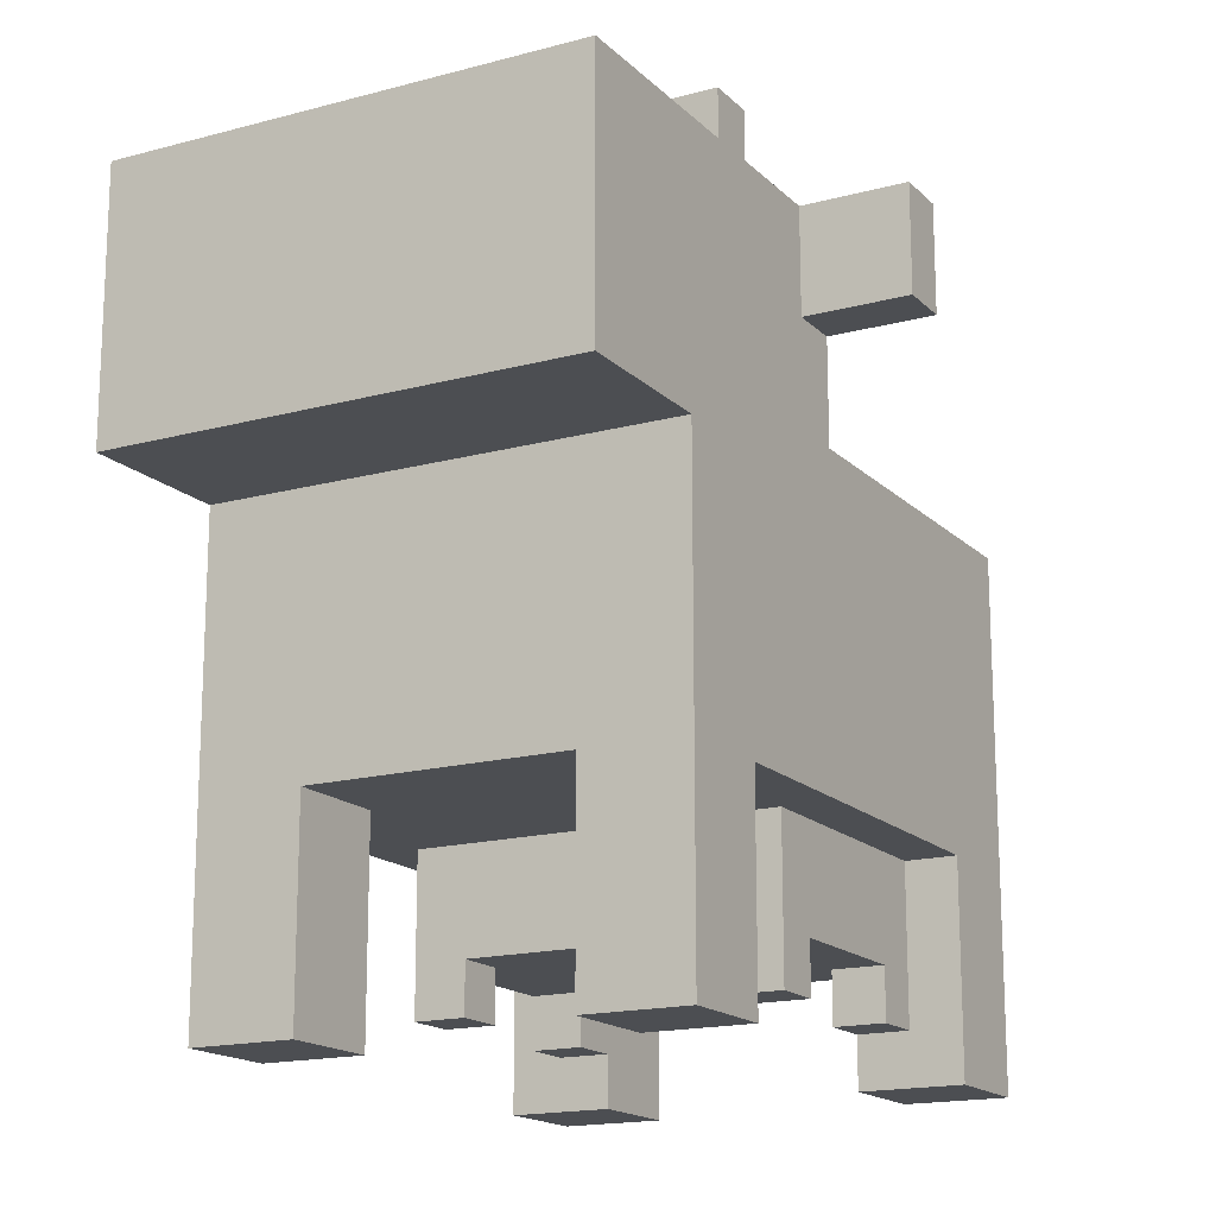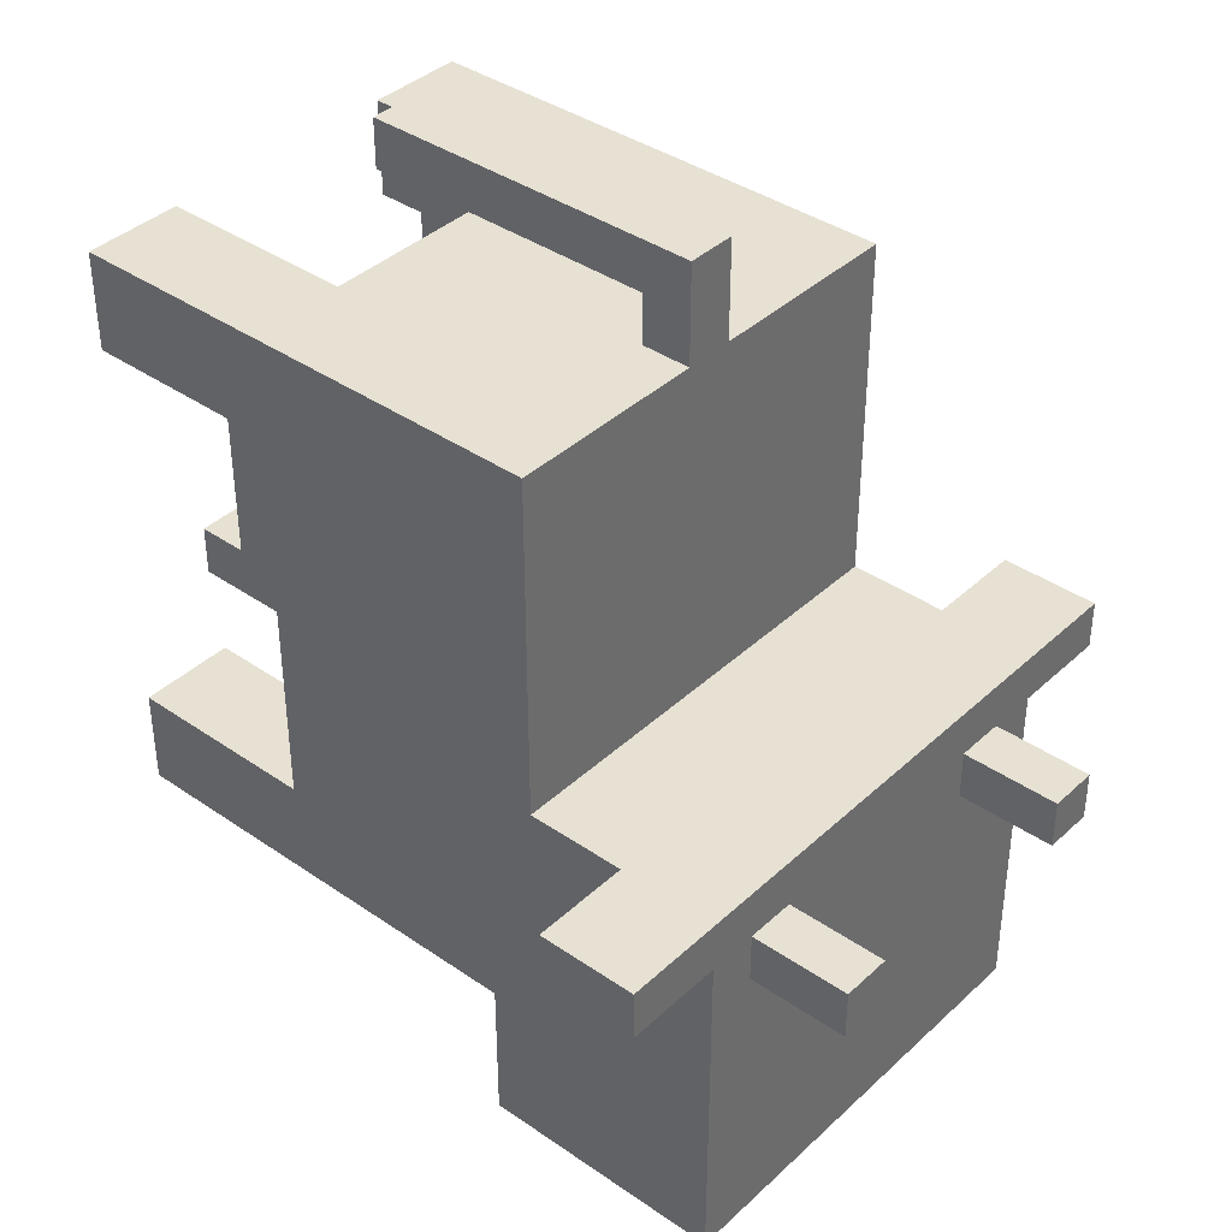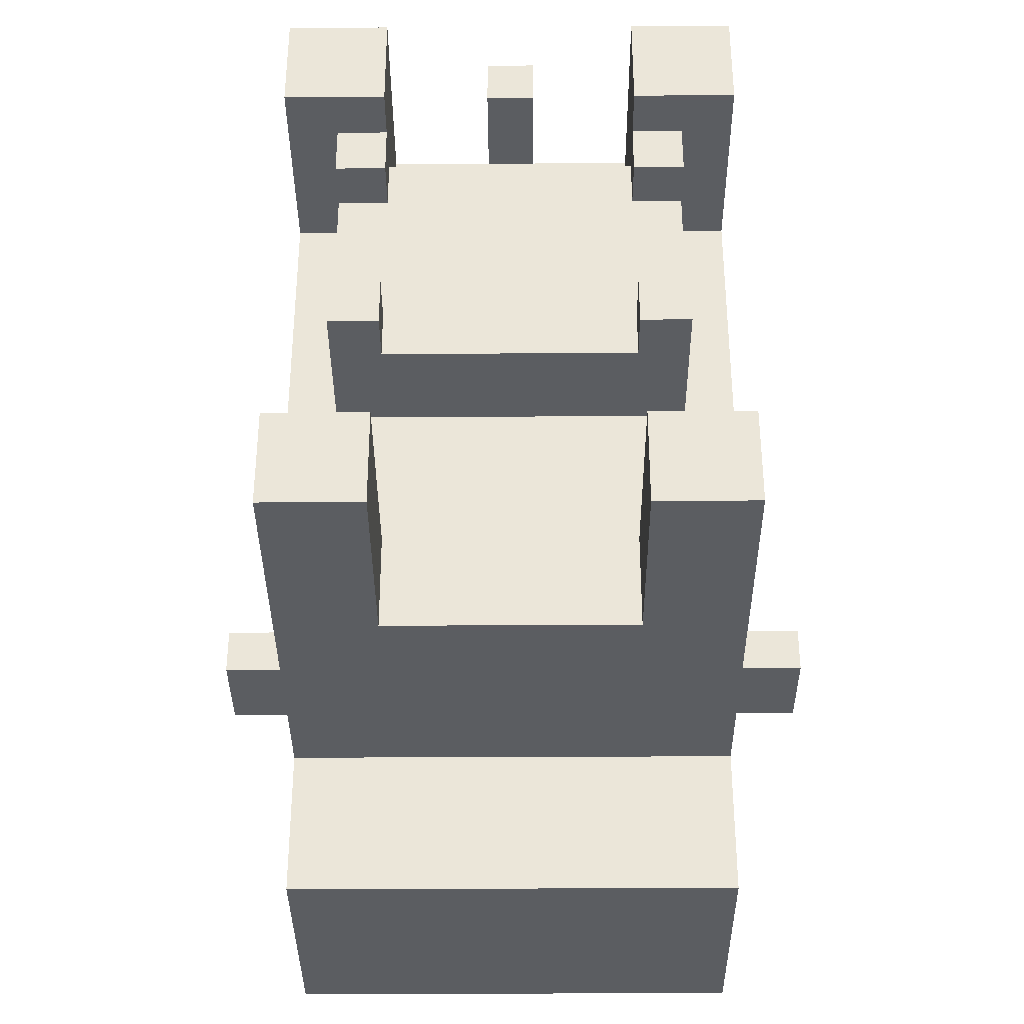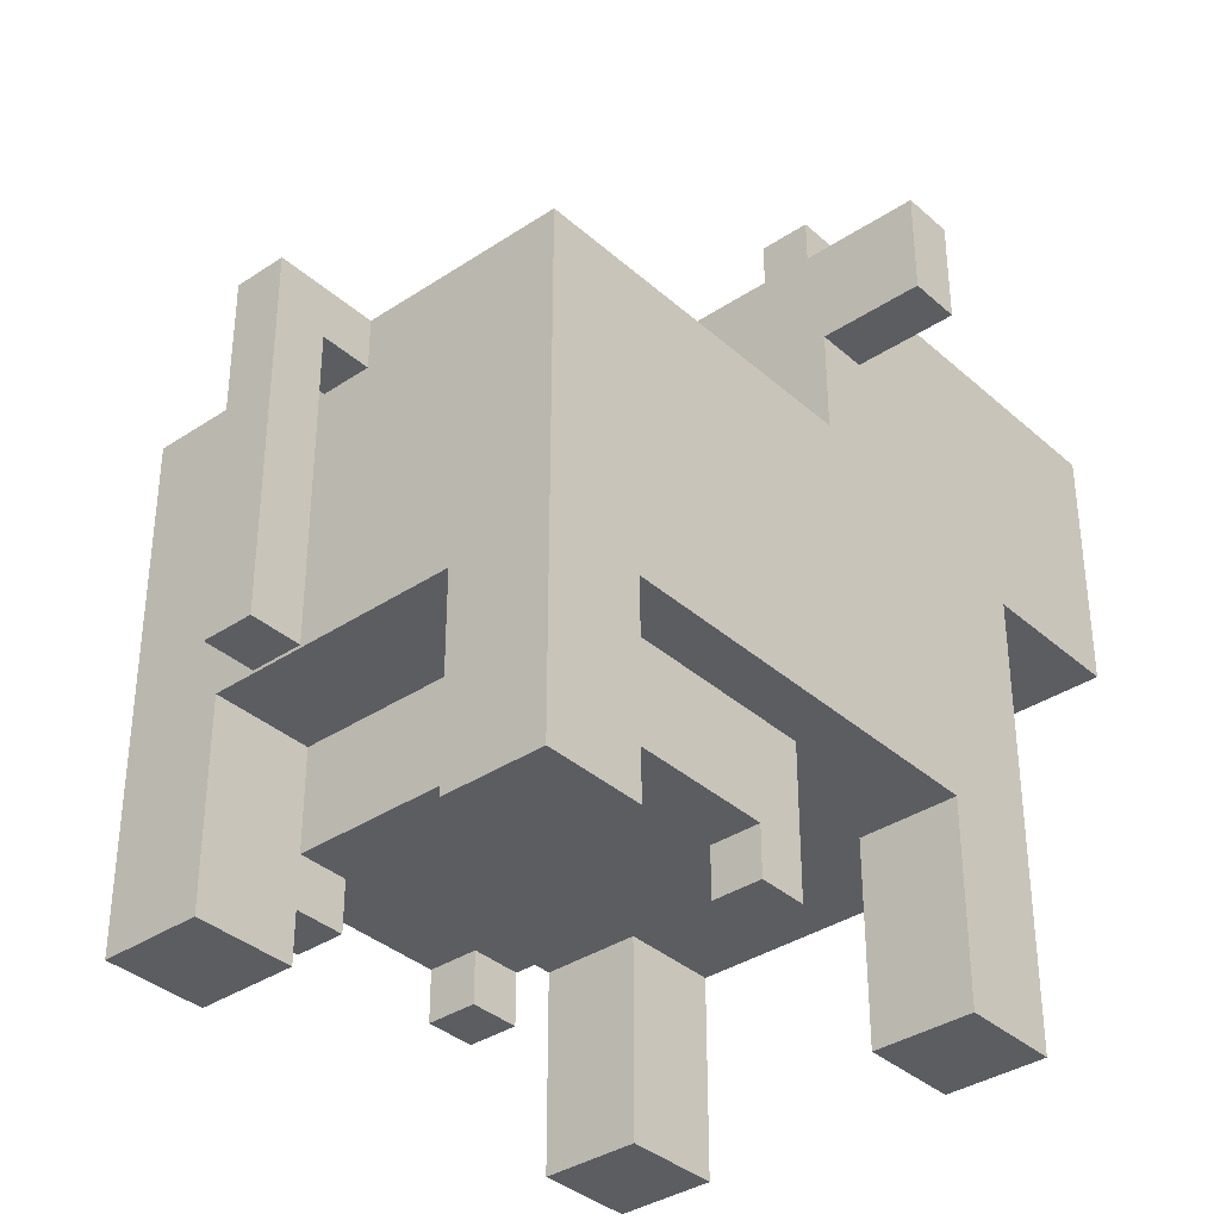
<metadata>
{"format":"obj","ext":"obj","renderer":"f3d","projection":"perspective","resolution":1024,"background":"white","views":[{"elev":-16.5,"azim":-151.0,"up":"+Y"},{"elev":38.9,"azim":130.9,"up":"+Z"},{"elev":-35.6,"azim":0.4,"up":"+Z"},{"elev":-36.1,"azim":41.0,"up":"+Y"}]}
</metadata>
<code>
g animal-17
v -6.5 12 -0.5
v -6.5 12 -1.5
v -6.5 14 -0.5
v -6.5 14 -1.5
v -4.5 0 6.5
v -4.5 0 4.5
v -4.5 0 -3.5
v -4.5 0 -5.5
v -4.5 1 6.5
v -4.5 1 4.5
v -4.5 1 -3.5
v -4.5 1 -5.5
v -4.5 4 4.5
v -4.5 4 -3.5
v -4.5 5 2.5
v -4.5 5 1.5
v -4.5 5 -4.5
v -4.5 5 -5.5
v -4.5 6 3.5
v -4.5 6 2.5
v -4.5 6 1.5
v -4.5 6 0.5
v -4.5 7 4.5
v -4.5 7 3.5
v -4.5 7 0.5
v -4.5 7 -0.5
v -4.5 8 -4.5
v -4.5 8 -5.5
v -4.5 9 -5.5
v -4.5 9 -6.5
v -4.5 9 -8.5
v -4.5 10 6.5
v -4.5 10 4.5
v -4.5 10 -0.5
v -4.5 11 -1.5
v -4.5 11 -2.5
v -4.5 11 -4.5
v -4.5 12 -0.5
v -4.5 12 -1.5
v -4.5 12 -2.5
v -4.5 12 -3.5
v -4.5 13 -2.5
v -4.5 13 -3.5
v -4.5 13 -4.5
v -4.5 14 -1.5
v -4.5 14 -4.5
v -4.5 14 -6.5
v -4.5 14 -8.5
v -3.5 1 4.5
v -3.5 1 3.5
v -3.5 1 0.5
v -3.5 1 -0.5
v -3.5 2 3.5
v -3.5 2 0.5
v -3.5 4 4.5
v -3.5 4 -0.5
v -3.5 14 -1.5
v -3.5 14 -2.5
v -3.5 16 -1.5
v -3.5 16 -2.5
v -0.5 3 8.5
v -0.5 3 7.5
v -0.5 5 8.5
v -0.5 5 7.5
v -0.5 9 7.5
v -0.5 9 6.5
v -0.5 10 8.5
v -0.5 10 6.5
v 2.5 0 6.5
v 2.5 0 4.5
v 2.5 0 -3.5
v 2.5 0 -5.5
v 2.5 1 6.5
v 2.5 1 4.5
v 2.5 1 3.5
v 2.5 1 0.5
v 2.5 1 -0.5
v 2.5 1 -3.5
v 2.5 1 -5.5
v 2.5 2 4.5
v 2.5 2 3.5
v 2.5 2 0.5
v 2.5 2 -0.5
v 2.5 4 6.5
v 2.5 4 4.5
v 2.5 4 -3.5
v 2.5 4 -5.5
v 2.5 14 -1.5
v 2.5 14 -2.5
v 2.5 16 -1.5
v 2.5 16 -2.5
v -2.5 0 6.5
v -2.5 0 4.5
v -2.5 0 -3.5
v -2.5 0 -5.5
v -2.5 1 6.5
v -2.5 1 4.5
v -2.5 1 3.5
v -2.5 1 0.5
v -2.5 1 -0.5
v -2.5 1 -3.5
v -2.5 1 -5.5
v -2.5 2 4.5
v -2.5 2 3.5
v -2.5 2 0.5
v -2.5 2 -0.5
v -2.5 4 6.5
v -2.5 4 4.5
v -2.5 4 -3.5
v -2.5 4 -5.5
v -2.5 14 -1.5
v -2.5 14 -2.5
v -2.5 16 -1.5
v -2.5 16 -2.5
v 0.5 3 8.5
v 0.5 3 7.5
v 0.5 5 8.5
v 0.5 5 7.5
v 0.5 9 7.5
v 0.5 9 6.5
v 0.5 10 8.5
v 0.5 10 6.5
v 3.5 1 4.5
v 3.5 1 3.5
v 3.5 1 0.5
v 3.5 1 -0.5
v 3.5 2 3.5
v 3.5 2 0.5
v 3.5 4 4.5
v 3.5 4 -0.5
v 3.5 14 -1.5
v 3.5 14 -2.5
v 3.5 16 -1.5
v 3.5 16 -2.5
v 4.5 0 6.5
v 4.5 0 4.5
v 4.5 0 -3.5
v 4.5 0 -5.5
v 4.5 1 6.5
v 4.5 1 4.5
v 4.5 1 -3.5
v 4.5 1 -5.5
v 4.5 4 4.5
v 4.5 4 -3.5
v 4.5 6 6.5
v 4.5 6 1.5
v 4.5 6 0.5
v 4.5 6 -1.5
v 4.5 8 0.5
v 4.5 8 -1.5
v 4.5 9 -5.5
v 4.5 9 -6.5
v 4.5 9 -8.5
v 4.5 10 6.5
v 4.5 10 1.5
v 4.5 10 -0.5
v 4.5 11 -1.5
v 4.5 11 -2.5
v 4.5 11 -4.5
v 4.5 12 -0.5
v 4.5 12 -1.5
v 4.5 12 -2.5
v 4.5 12 -3.5
v 4.5 13 -2.5
v 4.5 13 -3.5
v 4.5 13 -4.5
v 4.5 14 -1.5
v 4.5 14 -4.5
v 4.5 14 -6.5
v 4.5 14 -8.5
v 6.5 12 -0.5
v 6.5 12 -1.5
v 6.5 14 -0.5
v 6.5 14 -1.5
v -0.5 3 8.5
v -0.5 5 8.5
v -0.5 10 8.5
v 0.5 3 8.5
v 0.5 5 8.5
v 0.5 10 8.5
v -4.5 0 6.5
v -4.5 1 6.5
v -4.5 10 6.5
v -2.5 0 6.5
v -2.5 1 6.5
v -2.5 4 6.5
v -0.5 9 6.5
v -0.5 10 6.5
v 0.5 9 6.5
v 0.5 10 6.5
v 2.5 0 6.5
v 2.5 1 6.5
v 2.5 4 6.5
v 3.5 6 6.5
v 3.5 10 6.5
v 4.5 0 6.5
v 4.5 1 6.5
v 4.5 6 6.5
v 4.5 10 6.5
v -2.5 2 4.5
v -2.5 4 4.5
v 2.5 2 4.5
v 2.5 4 4.5
v -3.5 1 0.5
v -3.5 2 0.5
v -2.5 1 0.5
v -2.5 2 0.5
v 2.5 1 0.5
v 2.5 2 0.5
v 3.5 1 0.5
v 3.5 2 0.5
v -6.5 12 -0.5
v -6.5 14 -0.5
v -4.5 10 -0.5
v -4.5 12 -0.5
v -1.5 10 -0.5
v 4.5 10 -0.5
v 4.5 12 -0.5
v 4.5 14 -0.5
v 6.5 12 -0.5
v 6.5 14 -0.5
v -3.5 14 -1.5
v -3.5 16 -1.5
v -2.5 14 -1.5
v -2.5 16 -1.5
v 2.5 14 -1.5
v 2.5 16 -1.5
v 3.5 14 -1.5
v 3.5 16 -1.5
v -4.5 0 -3.5
v -4.5 1 -3.5
v -4.5 4 -3.5
v -2.5 0 -3.5
v -2.5 1 -3.5
v -2.5 4 -3.5
v 2.5 0 -3.5
v 2.5 1 -3.5
v 2.5 4 -3.5
v 4.5 0 -3.5
v 4.5 1 -3.5
v 4.5 4 -3.5
v -0.5 3 7.5
v -0.5 5 7.5
v -0.5 9 7.5
v 0.5 3 7.5
v 0.5 5 7.5
v 0.5 9 7.5
v -4.5 0 4.5
v -4.5 1 4.5
v -4.5 4 4.5
v -3.5 1 4.5
v -3.5 4 4.5
v -2.5 0 4.5
v -2.5 1 4.5
v 2.5 0 4.5
v 2.5 1 4.5
v 3.5 1 4.5
v 3.5 4 4.5
v 4.5 0 4.5
v 4.5 1 4.5
v 4.5 4 4.5
v -3.5 1 3.5
v -3.5 2 3.5
v -2.5 1 3.5
v -2.5 2 3.5
v 2.5 1 3.5
v 2.5 2 3.5
v 3.5 1 3.5
v 3.5 2 3.5
v -3.5 1 -0.5
v -3.5 4 -0.5
v -2.5 1 -0.5
v -2.5 2 -0.5
v 2.5 1 -0.5
v 2.5 2 -0.5
v 3.5 1 -0.5
v 3.5 4 -0.5
v -6.5 12 -1.5
v -6.5 14 -1.5
v -4.5 12 -1.5
v -4.5 14 -1.5
v 4.5 12 -1.5
v 4.5 14 -1.5
v 6.5 12 -1.5
v 6.5 14 -1.5
v -3.5 14 -2.5
v -3.5 16 -2.5
v -2.5 14 -2.5
v -2.5 16 -2.5
v 2.5 14 -2.5
v 2.5 16 -2.5
v 3.5 14 -2.5
v 3.5 16 -2.5
v -4.5 0 -5.5
v -4.5 1 -5.5
v -4.5 5 -5.5
v -4.5 8 -5.5
v -4.5 9 -5.5
v -2.5 0 -5.5
v -2.5 1 -5.5
v -2.5 4 -5.5
v -1.5 5 -5.5
v -1.5 8 -5.5
v 2.5 0 -5.5
v 2.5 1 -5.5
v 2.5 4 -5.5
v 4.5 0 -5.5
v 4.5 1 -5.5
v 4.5 9 -5.5
v -4.5 9 -8.5
v -4.5 14 -8.5
v -3.5 10 -8.5
v -3.5 13 -8.5
v -2.5 10 -8.5
v -2.5 13 -8.5
v -1.5 10 -8.5
v -1.5 13 -8.5
v 1.5 10 -8.5
v 1.5 13 -8.5
v 2.5 10 -8.5
v 2.5 13 -8.5
v 3.5 10 -8.5
v 3.5 13 -8.5
v 4.5 9 -8.5
v 4.5 14 -8.5
v -4.5 0 6.5
v -2.5 0 6.5
v 2.5 0 6.5
v 4.5 0 6.5
v -4.5 0 4.5
v -2.5 0 4.5
v 2.5 0 4.5
v 4.5 0 4.5
v -4.5 0 -3.5
v -2.5 0 -3.5
v 2.5 0 -3.5
v 4.5 0 -3.5
v -4.5 0 -5.5
v -2.5 0 -5.5
v 2.5 0 -5.5
v 4.5 0 -5.5
v -3.5 1 4.5
v -2.5 1 4.5
v 2.5 1 4.5
v 3.5 1 4.5
v -3.5 1 3.5
v -2.5 1 3.5
v 2.5 1 3.5
v 3.5 1 3.5
v -3.5 1 0.5
v -2.5 1 0.5
v 2.5 1 0.5
v 3.5 1 0.5
v -3.5 1 -0.5
v -2.5 1 -0.5
v 2.5 1 -0.5
v 3.5 1 -0.5
v -2.5 2 4.5
v 2.5 2 4.5
v -3.5 2 3.5
v -2.5 2 3.5
v 2.5 2 3.5
v 3.5 2 3.5
v -3.5 2 0.5
v -2.5 2 0.5
v 2.5 2 0.5
v 3.5 2 0.5
v -2.5 2 -0.5
v 2.5 2 -0.5
v -0.5 3 8.5
v 0.5 3 8.5
v -0.5 3 7.5
v 0.5 3 7.5
v -2.5 4 6.5
v 2.5 4 6.5
v -4.5 4 4.5
v -3.5 4 4.5
v -2.5 4 4.5
v 2.5 4 4.5
v 3.5 4 4.5
v 4.5 4 4.5
v -3.5 4 -0.5
v 3.5 4 -0.5
v -4.5 4 -3.5
v -2.5 4 -3.5
v 2.5 4 -3.5
v 4.5 4 -3.5
v -2.5 4 -5.5
v 2.5 4 -5.5
v -0.5 9 7.5
v 0.5 9 7.5
v -0.5 9 6.5
v 0.5 9 6.5
v -4.5 9 -5.5
v 4.5 9 -5.5
v -4.5 9 -6.5
v 4.5 9 -6.5
v -4.5 9 -8.5
v 4.5 9 -8.5
v -6.5 12 -0.5
v -4.5 12 -0.5
v 4.5 12 -0.5
v 6.5 12 -0.5
v -6.5 12 -1.5
v -4.5 12 -1.5
v 4.5 12 -1.5
v 6.5 12 -1.5
v -0.5 10 8.5
v 0.5 10 8.5
v -4.5 10 6.5
v -0.5 10 6.5
v 0.5 10 6.5
v 3.5 10 6.5
v 4.5 10 6.5
v -4.5 10 4.5
v -3.5 10 4.5
v -3.5 10 3.5
v -2.5 10 3.5
v -2.5 10 2.5
v -1.5 10 2.5
v 3.5 10 1.5
v 4.5 10 1.5
v -4.5 10 -0.5
v -1.5 10 -0.5
v 4.5 10 -0.5
v -6.5 14 -0.5
v 4.5 14 -0.5
v 6.5 14 -0.5
v -6.5 14 -1.5
v -4.5 14 -1.5
v -3.5 14 -1.5
v -2.5 14 -1.5
v 2.5 14 -1.5
v 3.5 14 -1.5
v 4.5 14 -1.5
v 6.5 14 -1.5
v -3.5 14 -2.5
v -2.5 14 -2.5
v 2.5 14 -2.5
v 3.5 14 -2.5
v -4.5 14 -4.5
v -3.5 14 -4.5
v 3.5 14 -4.5
v 4.5 14 -4.5
v -4.5 14 -6.5
v 4.5 14 -6.5
v -4.5 14 -8.5
v 4.5 14 -8.5
v -3.5 16 -1.5
v -2.5 16 -1.5
v 2.5 16 -1.5
v 3.5 16 -1.5
v -3.5 16 -2.5
v -2.5 16 -2.5
v 2.5 16 -2.5
v 3.5 16 -2.5
f 3 2 1
f 4 2 3
f 9 6 5
f 10 6 9
f 11 8 7
f 12 8 11
f 13 10 9
f 14 12 11
f 15 14 13
f 16 14 15
f 17 12 14
f 17 14 16
f 18 12 17
f 19 15 13
f 20 16 15
f 20 15 19
f 21 17 16
f 21 16 20
f 22 17 21
f 23 13 9
f 23 19 13
f 24 22 21
f 24 19 23
f 24 20 19
f 24 21 20
f 25 17 22
f 25 22 24
f 26 17 25
f 27 18 17
f 27 17 26
f 28 18 27
f 29 28 27
f 32 23 9
f 33 24 23
f 33 23 32
f 33 26 25
f 33 25 24
f 34 29 27
f 34 26 33
f 34 27 26
f 34 30 29
f 35 30 34
f 36 30 35
f 37 30 36
f 38 35 34
f 39 36 35
f 39 35 38
f 40 37 36
f 40 36 39
f 41 37 40
f 42 40 39
f 42 41 40
f 43 37 41
f 43 41 42
f 44 30 37
f 44 37 43
f 45 43 42
f 45 42 39
f 45 44 43
f 46 30 44
f 46 44 45
f 47 31 30
f 47 30 46
f 48 31 47
f 53 50 49
f 54 52 51
f 55 53 49
f 55 54 53
f 56 52 54
f 56 54 55
f 59 58 57
f 60 58 59
f 63 62 61
f 64 62 63
f 65 64 63
f 67 65 63
f 67 66 65
f 68 66 67
f 73 70 69
f 74 70 73
f 78 72 71
f 79 72 78
f 80 74 73
f 80 75 74
f 81 75 80
f 82 77 76
f 83 77 82
f 84 80 73
f 85 80 84
f 86 79 78
f 87 79 86
f 90 89 88
f 91 89 90
f 92 93 96
f 96 93 97
f 94 95 101
f 101 95 102
f 96 97 103
f 97 98 103
f 103 98 104
f 99 100 105
f 105 100 106
f 96 103 107
f 107 103 108
f 101 102 109
f 109 102 110
f 111 112 113
f 113 112 114
f 115 116 117
f 117 116 118
f 117 118 119
f 117 119 121
f 119 120 121
f 121 120 122
f 123 124 127
f 125 126 128
f 123 127 129
f 127 128 129
f 128 126 130
f 129 128 130
f 131 132 133
f 133 132 134
f 135 136 139
f 139 136 140
f 137 138 141
f 141 138 142
f 139 140 143
f 141 142 144
f 139 143 145
f 143 144 145
f 145 144 146
f 146 144 147
f 147 144 148
f 146 147 149
f 147 148 149
f 148 144 150
f 149 148 150
f 144 142 151
f 150 144 151
f 149 150 151
f 145 146 154
f 149 151 155
f 154 146 155
f 146 149 155
f 151 152 155
f 155 152 156
f 156 152 157
f 157 152 158
f 158 152 159
f 156 157 160
f 157 158 161
f 160 157 161
f 158 159 162
f 161 158 162
f 162 159 163
f 161 162 164
f 162 163 164
f 163 159 165
f 164 163 165
f 159 152 166
f 165 159 166
f 164 165 167
f 161 164 167
f 165 166 167
f 166 152 168
f 167 166 168
f 152 153 169
f 168 152 169
f 169 153 170
f 171 172 173
f 173 172 174
f 178 176 175
f 179 177 176
f 179 176 178
f 180 177 179
f 184 182 181
f 185 183 182
f 185 182 184
f 186 183 185
f 187 183 186
f 188 183 187
f 189 187 186
f 193 189 186
f 193 190 189
f 194 190 193
f 194 193 192
f 195 190 194
f 196 192 191
f 197 194 192
f 197 192 196
f 198 195 194
f 198 194 197
f 199 195 198
f 202 201 200
f 203 201 202
f 206 205 204
f 207 205 206
f 210 209 208
f 211 209 210
f 215 213 212
f 216 215 214
f 217 215 216
f 218 213 215
f 218 215 217
f 219 213 218
f 220 219 218
f 221 219 220
f 224 223 222
f 225 223 224
f 228 227 226
f 229 227 228
f 233 231 230
f 234 232 231
f 234 231 233
f 235 232 234
f 239 237 236
f 240 238 237
f 240 237 239
f 241 238 240
f 242 243 245
f 243 244 246
f 245 243 246
f 246 244 247
f 248 249 251
f 249 250 251
f 251 250 252
f 248 251 253
f 253 251 254
f 255 256 257
f 255 257 259
f 257 258 260
f 259 257 260
f 260 258 261
f 262 263 264
f 264 263 265
f 266 267 268
f 268 267 269
f 270 271 272
f 272 271 273
f 273 271 275
f 274 275 276
f 275 271 277
f 276 275 277
f 278 279 280
f 280 279 281
f 282 283 284
f 284 283 285
f 286 287 288
f 288 287 289
f 290 291 292
f 292 291 293
f 294 295 299
f 295 296 300
f 299 295 300
f 300 296 301
f 296 297 302
f 301 296 302
f 297 298 303
f 302 297 303
f 301 302 306
f 302 303 306
f 304 305 307
f 305 306 308
f 307 305 308
f 303 298 309
f 308 306 309
f 306 303 309
f 310 311 312
f 312 311 313
f 310 312 314
f 312 313 314
f 313 311 315
f 314 313 315
f 310 314 316
f 314 315 316
f 315 311 317
f 316 315 317
f 310 316 318
f 316 317 318
f 317 311 319
f 318 317 319
f 310 318 320
f 318 319 320
f 319 311 321
f 320 319 321
f 310 320 322
f 320 321 322
f 321 311 323
f 322 321 323
f 310 322 324
f 322 323 324
f 323 311 325
f 324 323 325
f 330 327 326
f 331 327 330
f 332 329 328
f 333 329 332
f 338 335 334
f 339 335 338
f 340 337 336
f 341 337 340
f 346 343 342
f 347 343 346
f 348 345 344
f 349 345 348
f 354 351 350
f 355 351 354
f 356 353 352
f 357 353 356
f 361 359 358
f 362 359 361
f 364 361 360
f 364 363 362
f 364 362 361
f 365 363 364
f 366 363 365
f 367 363 366
f 368 366 365
f 369 366 368
f 372 371 370
f 373 371 372
f 378 375 374
f 379 375 378
f 382 377 376
f 383 381 380
f 384 382 376
f 384 383 382
f 385 383 384
f 386 383 385
f 387 381 383
f 387 383 386
f 388 386 385
f 389 386 388
f 392 391 390
f 393 391 392
f 396 395 394
f 397 395 396
f 398 397 396
f 399 397 398
f 404 401 400
f 405 401 404
f 406 403 402
f 407 403 406
f 408 409 411
f 411 409 412
f 410 411 415
f 411 412 415
f 412 413 415
f 415 413 416
f 415 416 417
f 416 413 417
f 417 413 418
f 417 418 419
f 418 413 419
f 419 413 420
f 413 414 421
f 420 413 421
f 421 414 422
f 419 420 423
f 415 417 423
f 417 419 423
f 421 422 424
f 423 420 424
f 420 421 424
f 424 422 425
f 426 427 429
f 429 427 430
f 430 427 431
f 431 427 432
f 432 427 433
f 433 427 434
f 427 428 435
f 434 427 435
f 435 428 436
f 430 431 437
f 432 433 438
f 438 433 439
f 434 435 440
f 430 437 441
f 438 439 442
f 441 437 442
f 439 440 442
f 437 438 442
f 440 435 443
f 442 440 443
f 443 435 444
f 441 442 445
f 442 443 445
f 443 444 445
f 445 444 446
f 445 446 447
f 447 446 448
f 449 450 453
f 453 450 454
f 451 452 455
f 455 452 456

</code>
